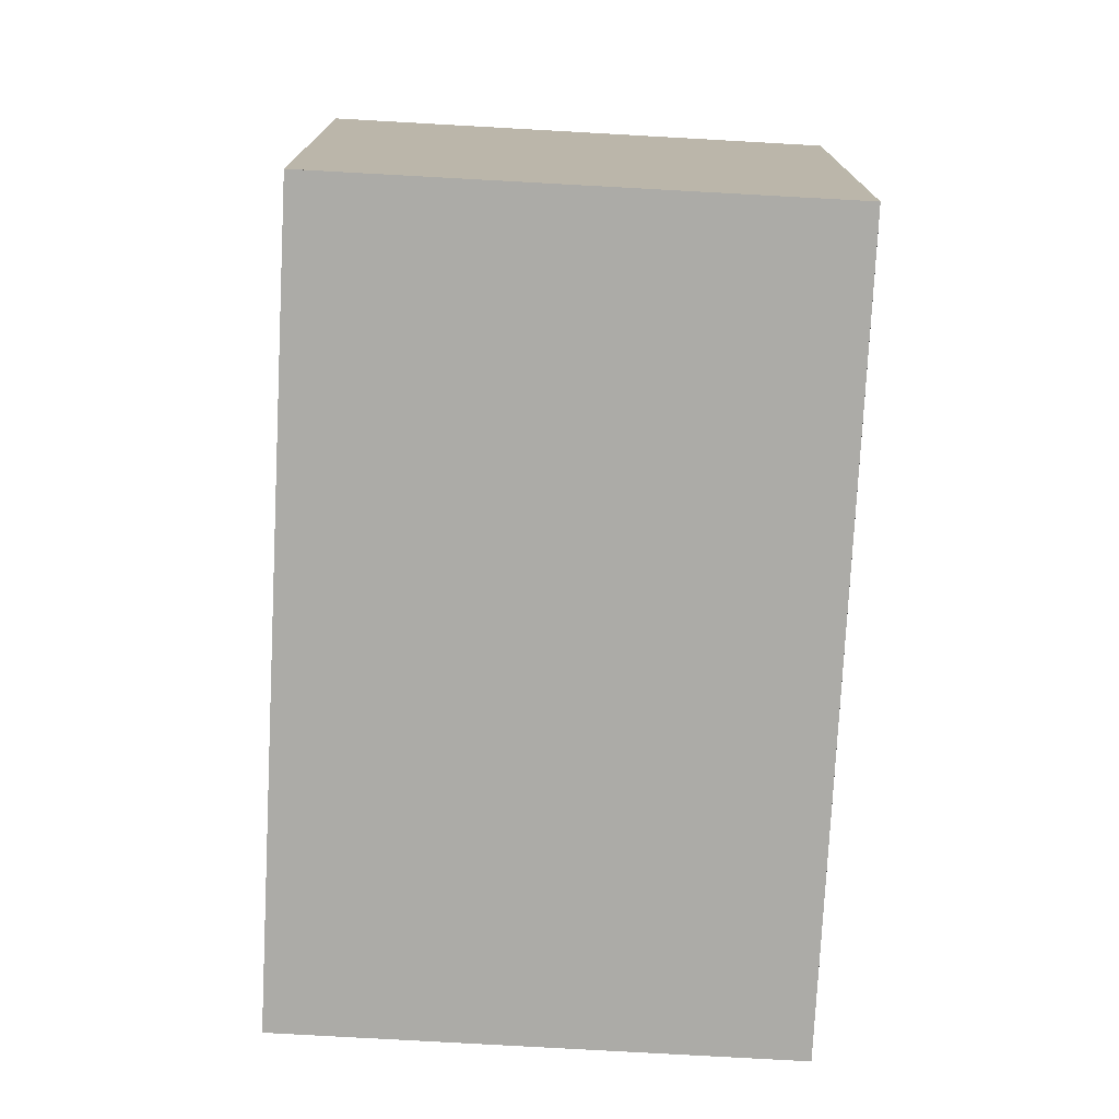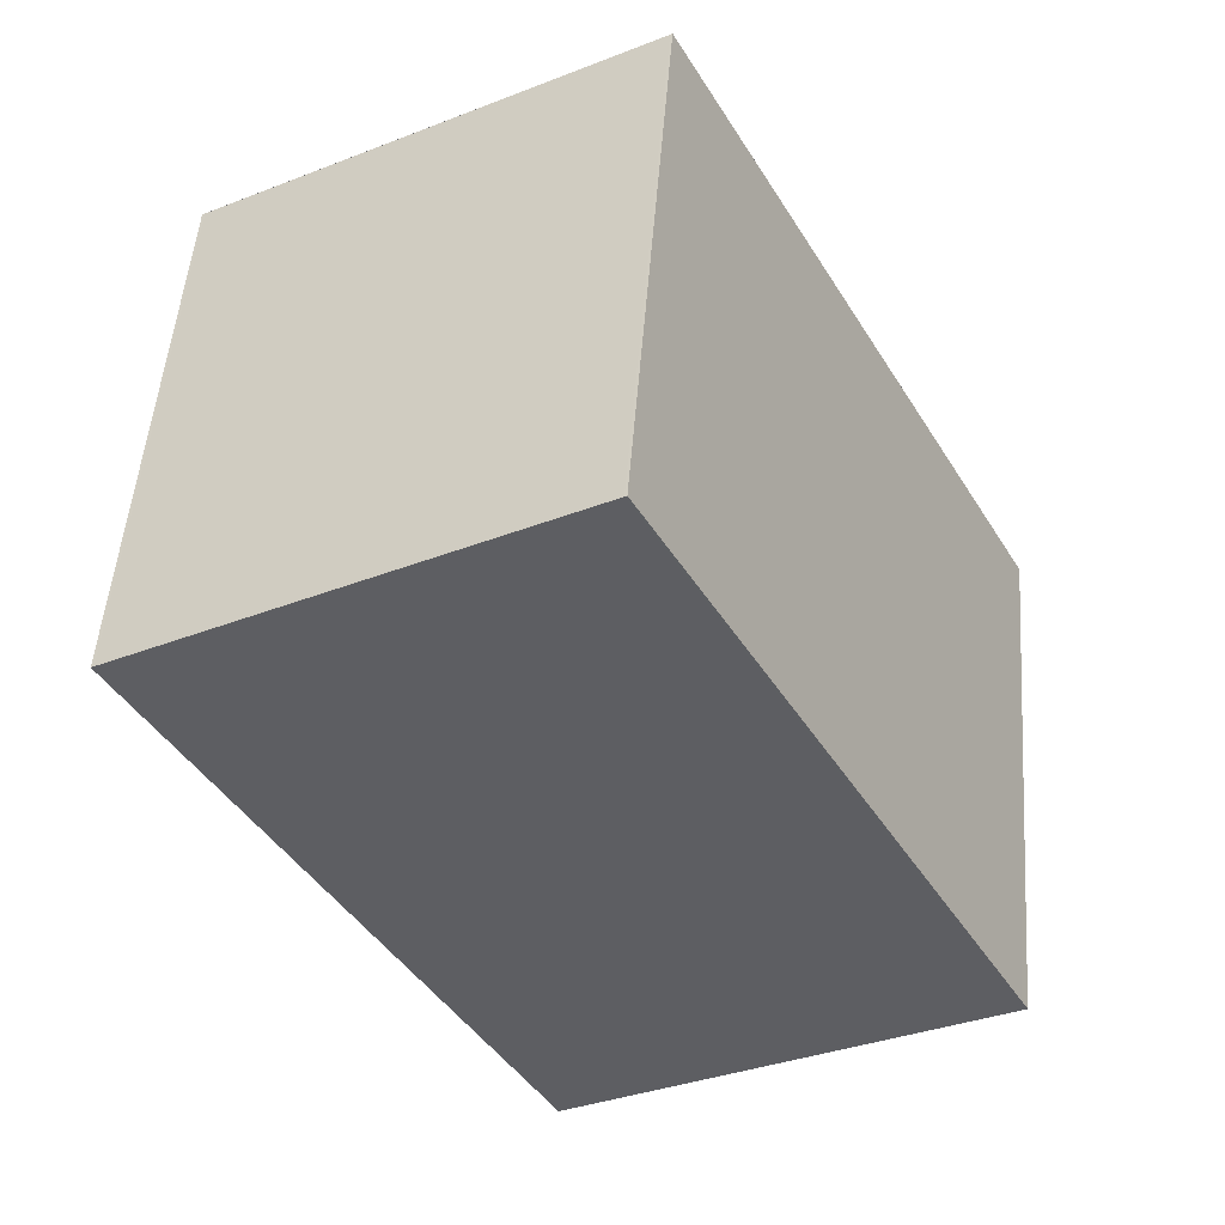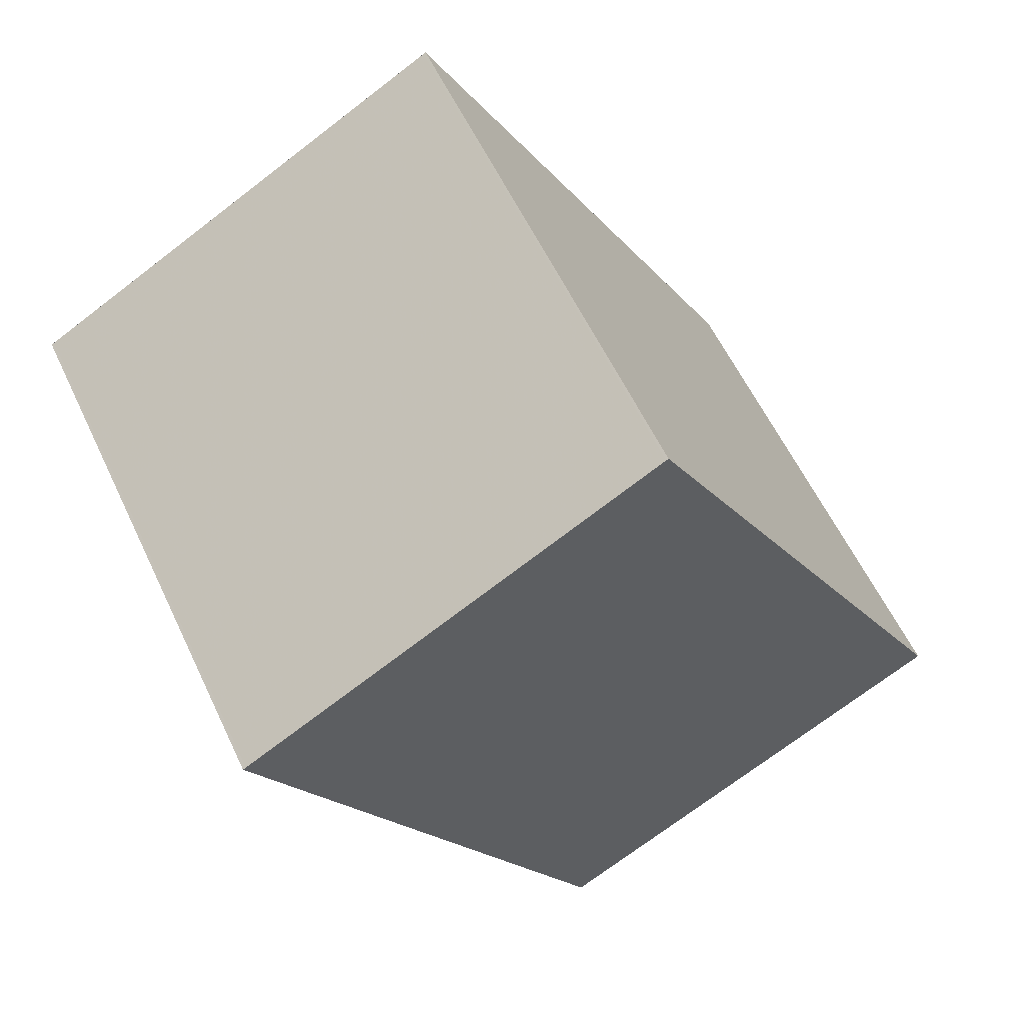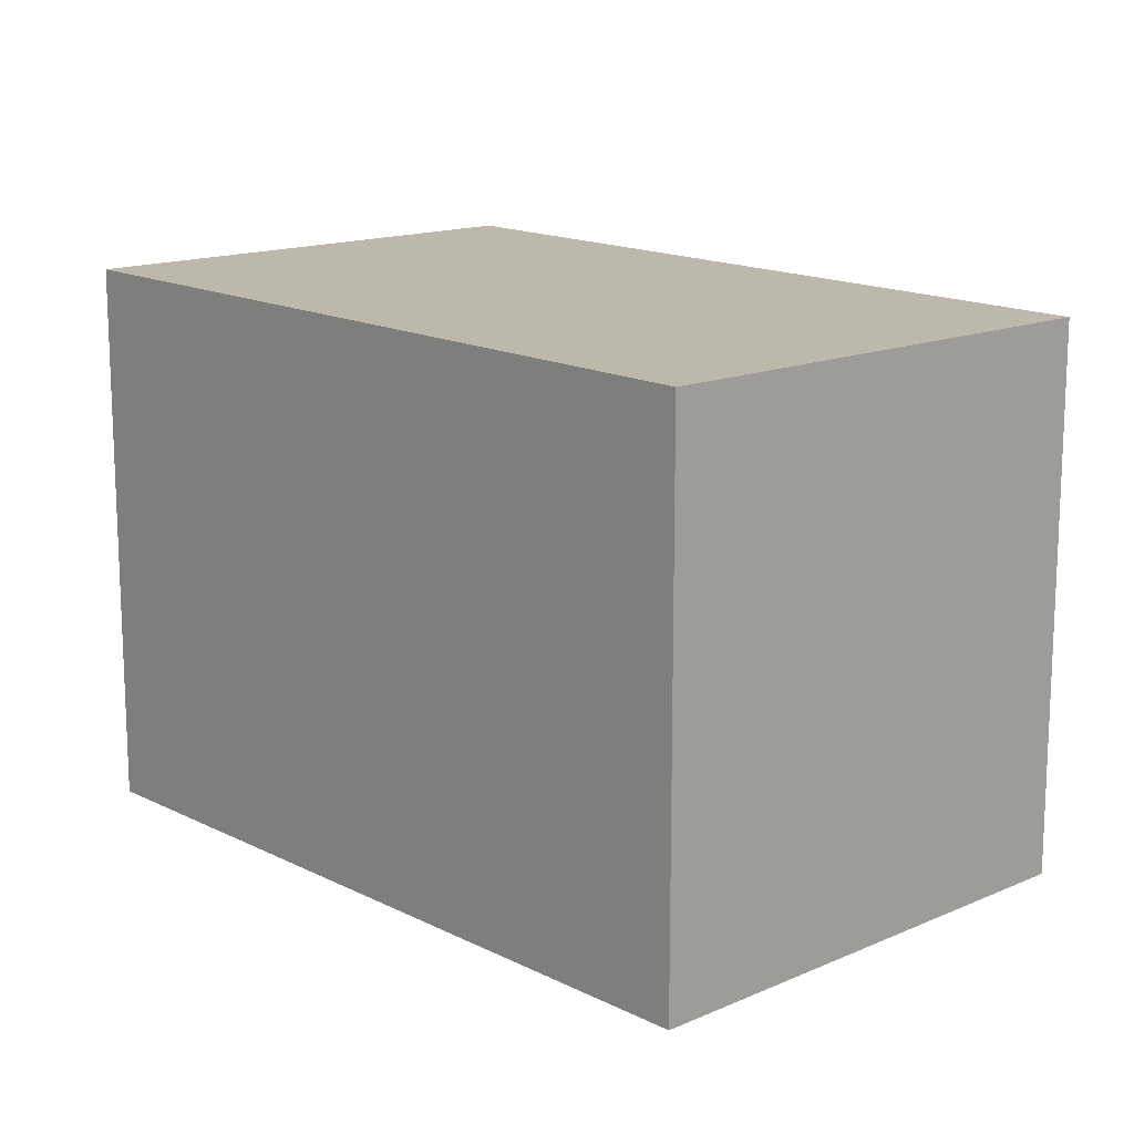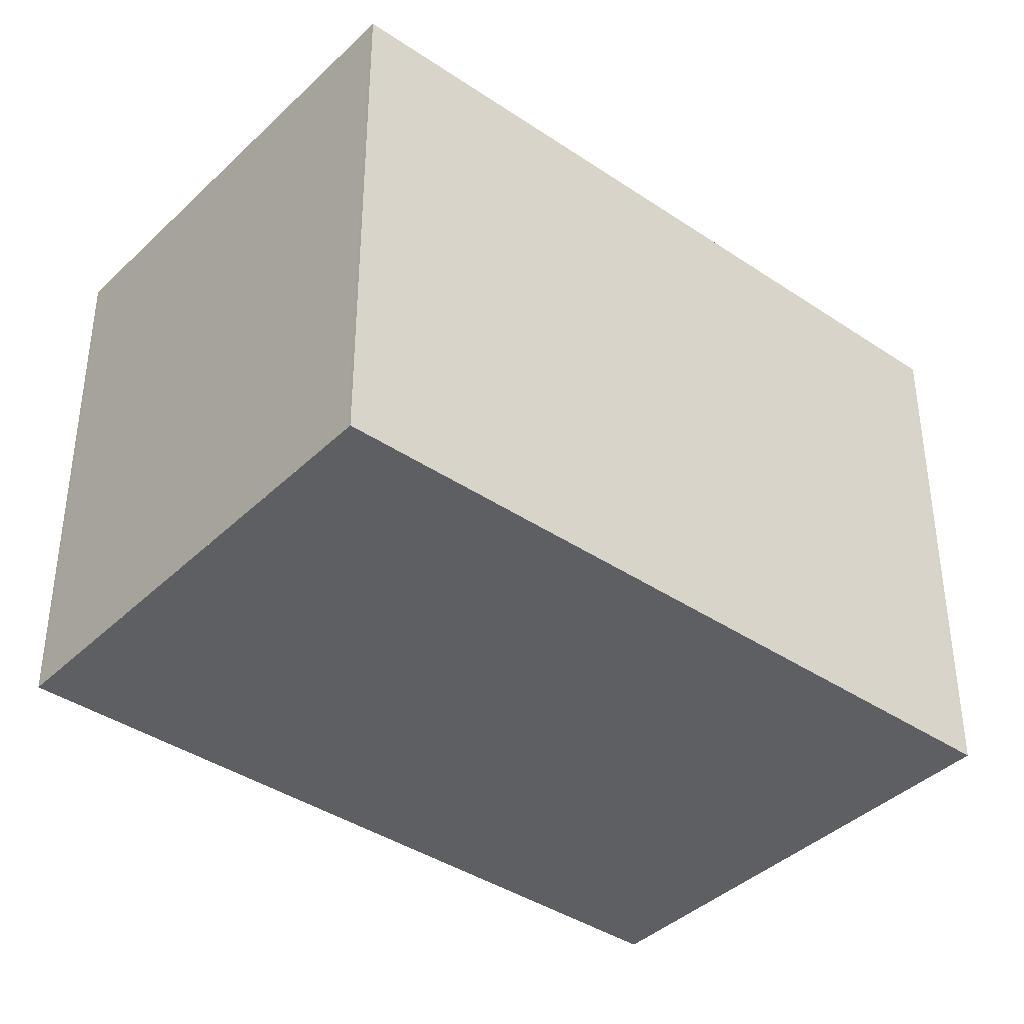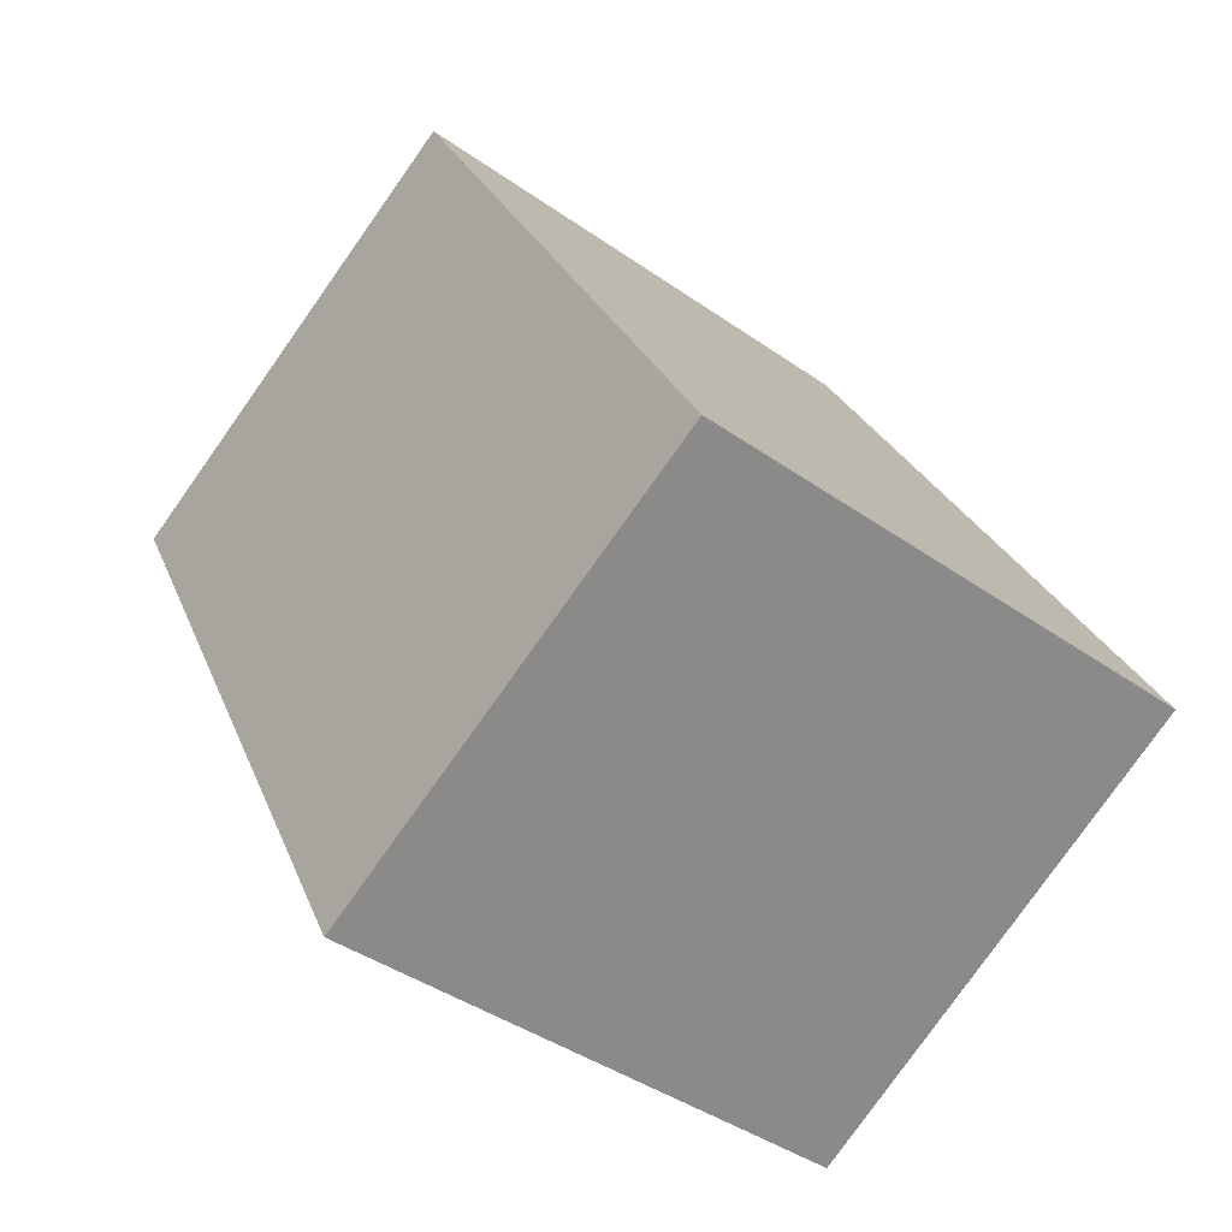
<metadata>
{"format":"obj","ext":"obj","renderer":"f3d","projection":"perspective","resolution":1024,"background":"white","views":[{"elev":-76.2,"azim":25.7,"up":"+Z"},{"elev":51.0,"azim":4.4,"up":"+Y"},{"elev":58.9,"azim":-25.2,"up":"+Y"},{"elev":15.4,"azim":-14.5,"up":"+Z"},{"elev":-39.6,"azim":78.7,"up":"+Z"},{"elev":-41.3,"azim":49.5,"up":"+Y"}]}
</metadata>
<code>
v -1574 -2377 2.089
v -1572 -2376 2.062
v -1570 -2379 2.063
v -1572 -2380 2.09
v -1570 -2379 2.063
v -1572 -2376 2.062
v -1574 -2377 2.089
v -1572 -2376 2.062
v -1572 -2376 2.062
v -1574 -2377 2.088
v -1574 -2377 2.088
v -1572 -2380 2.09
v -1572 -2380 2.09
v -1572 -2380 2.09
v -1570 -2379 2.063
v -1570 -2379 2.063
v -1574 -2377 2.088
v -1574 -2377 2.089
v -1574 -2377 0
v -1574 -2377 0
v -1572 -2376 2.062
v -1572 -2376 2.062
v -1572 -2376 0
v -1572 -2376 -4.441e-16
v -1570 -2379 2.063
v -1570 -2379 2.063
v -1570 -2379 0
v -1570 -2379 0
v -1572 -2380 2.09
v -1572 -2380 2.09
v -1572 -2380 0
v -1572 -2380 4.441e-16
v -1572 -2380 2.09
v -1570 -2379 2.063
v -1570 -2379 0
v -1572 -2380 0
v -1572 -2376 2.062
v -1572 -2376 2.062
v -1572 -2376 0
v -1572 -2376 0
v -1574 -2377 2.089
v -1574 -2377 2.089
v -1574 -2377 0
v -1574 -2377 0
v -1570 -2379 2.063
v -1572 -2376 2.062
v -1572 -2376 -4.441e-16
v -1570 -2379 0
v -1572 -2376 2.062
v -1574 -2377 2.088
v -1574 -2377 0
v -1572 -2376 0
v -1572 -2380 2.09
v -1572 -2380 2.09
v -1572 -2380 0
v -1572 -2380 0
v -1574 -2377 2.089
v -1572 -2380 2.09
v -1572 -2380 4.441e-16
v -1574 -2377 0
v -1570 -2379 2.063
v -1570 -2379 2.063
v -1570 -2379 0
v -1570 -2379 0
v -1574 -2377 0
v -1572 -2376 0
v -1570 -2379 0
v -1572 -2380 0
f 16 3 5 15
f 15 5 12 14
f 11 6 8 10
f 8 6 2 9
f 10 7 1 11
f 14 12 4 13
f 13 7 10 14
f 14 10 8 15
f 15 8 9 16
f 18 19 20 17
f 22 23 24 21
f 26 27 28 25
f 30 31 32 29
f 34 35 36 33
f 38 39 40 37
f 42 43 44 41
f 46 47 48 45
f 50 51 52 49
f 54 55 56 53
f 58 59 60 57
f 62 63 64 61
f 66 67 68 65

</code>
